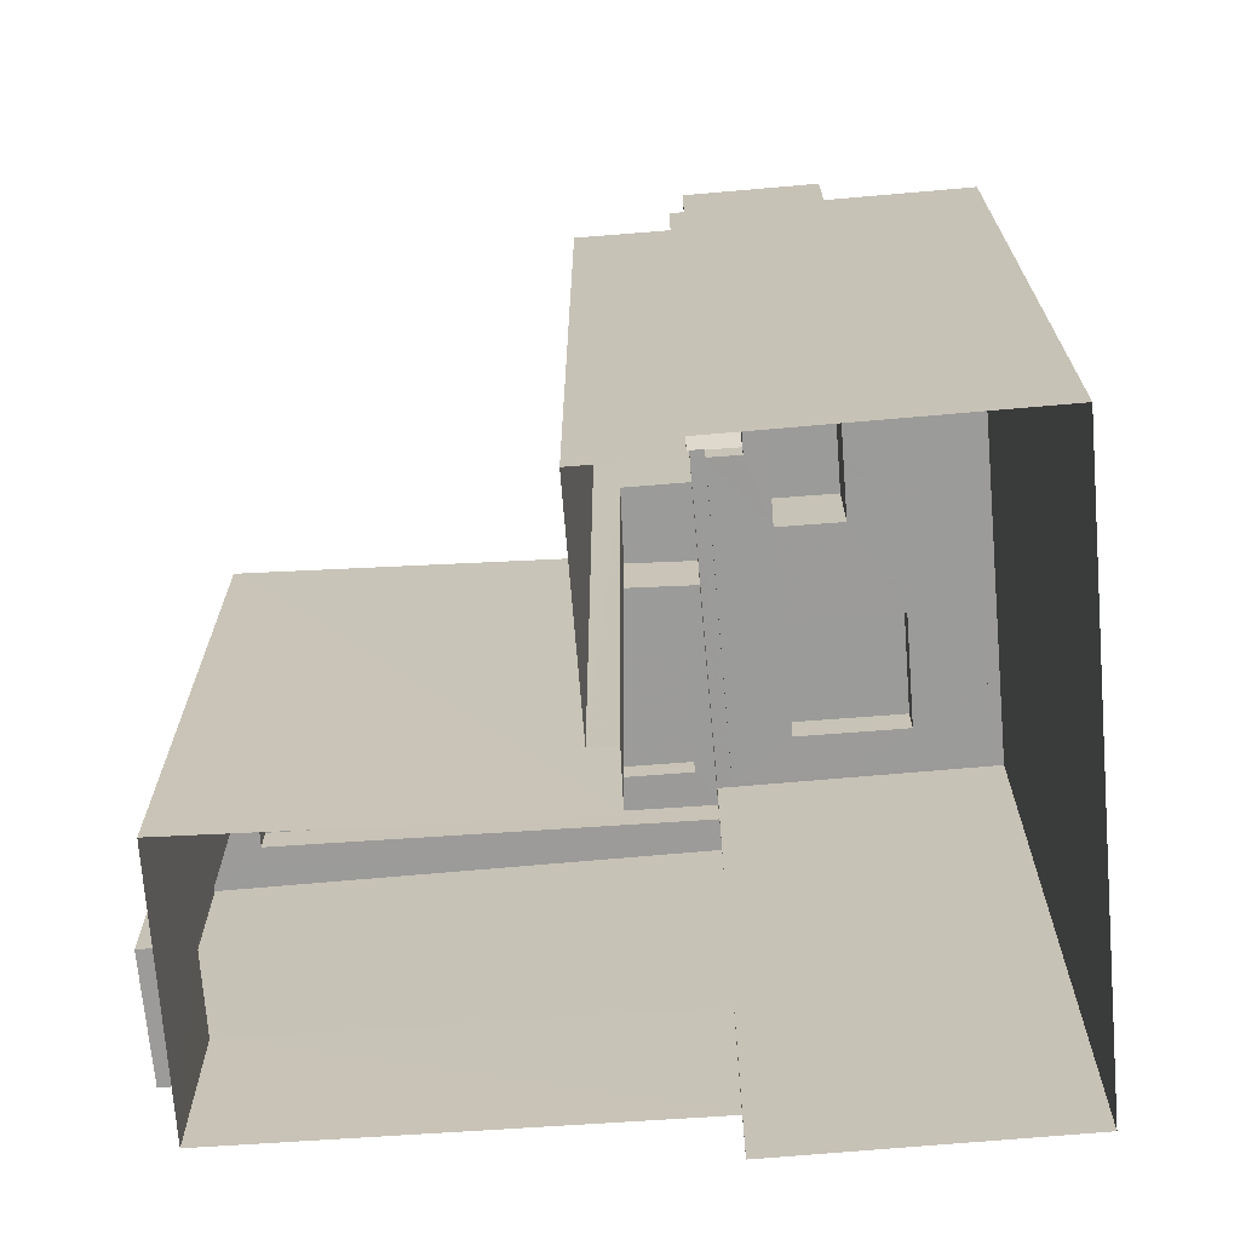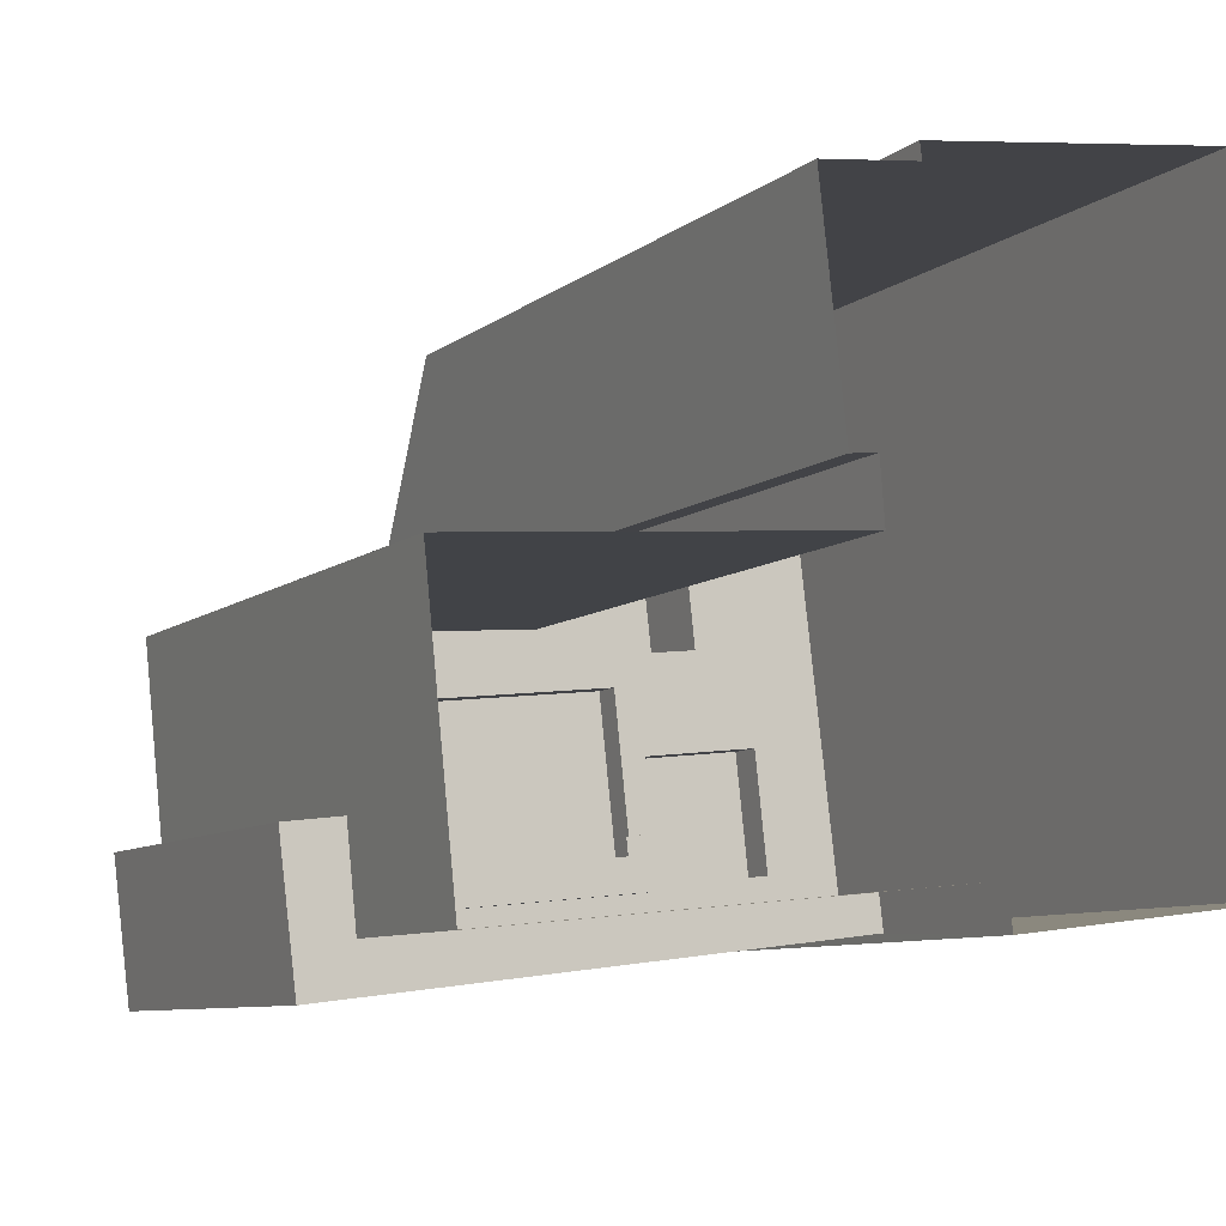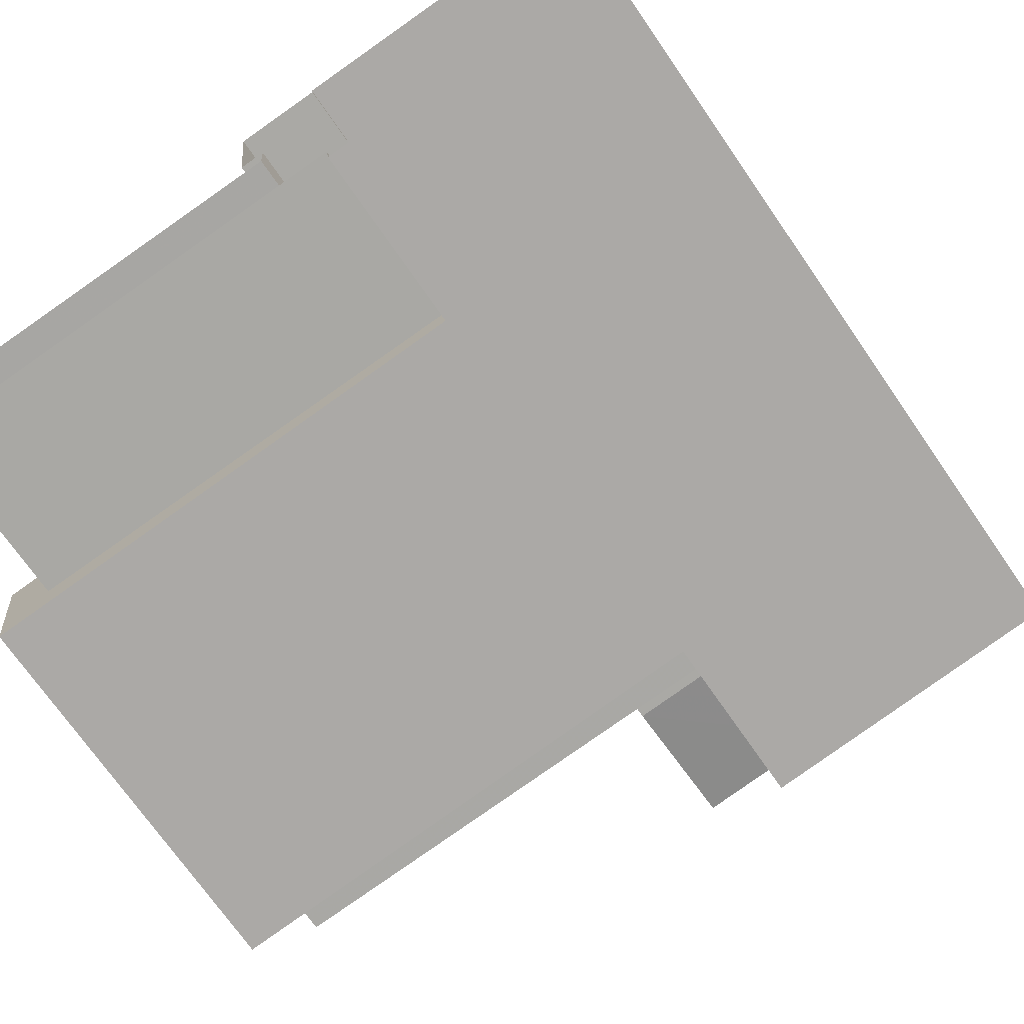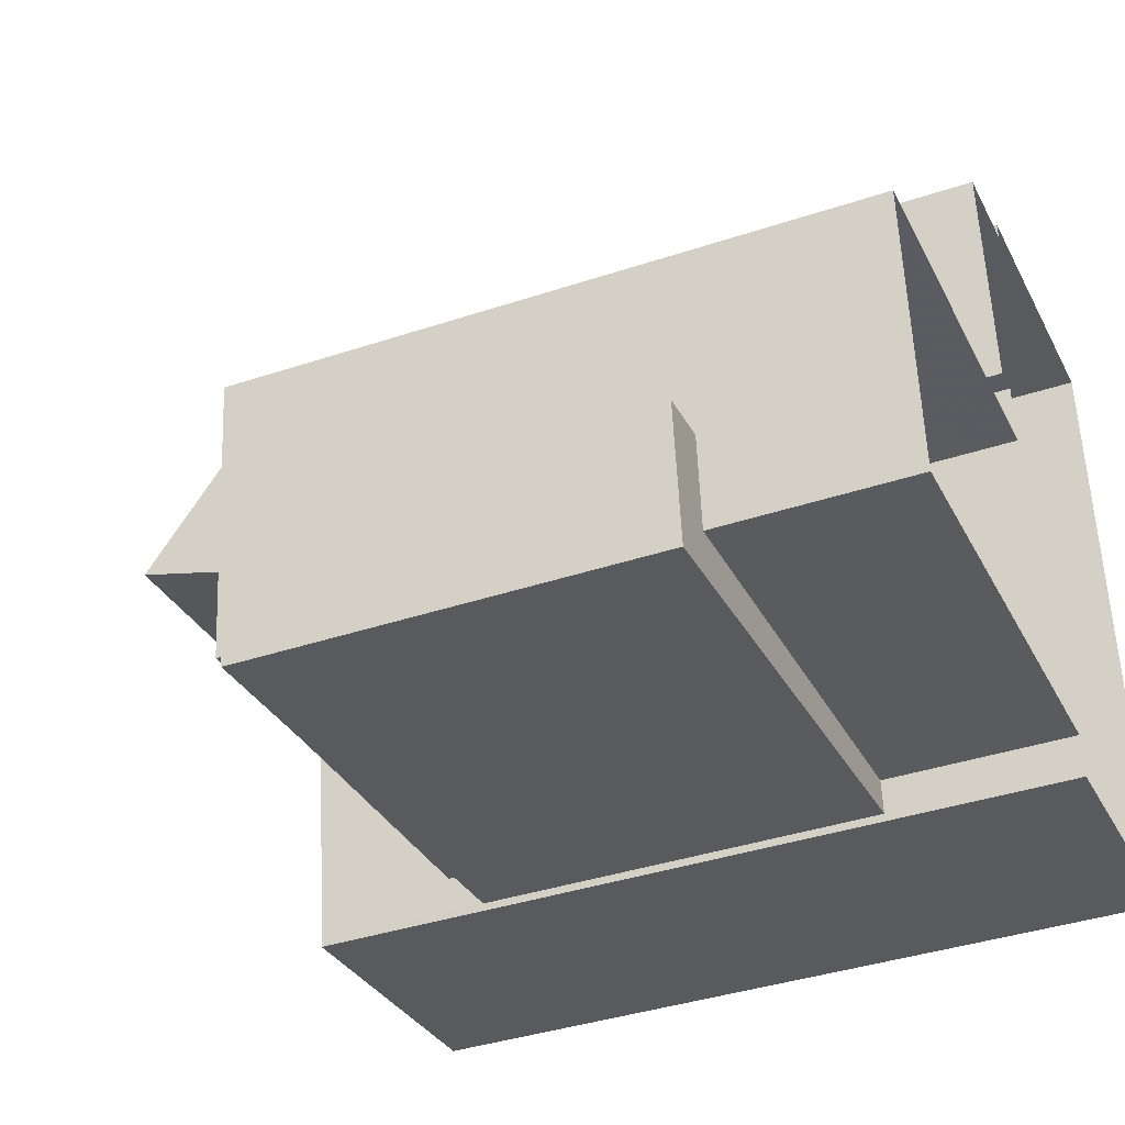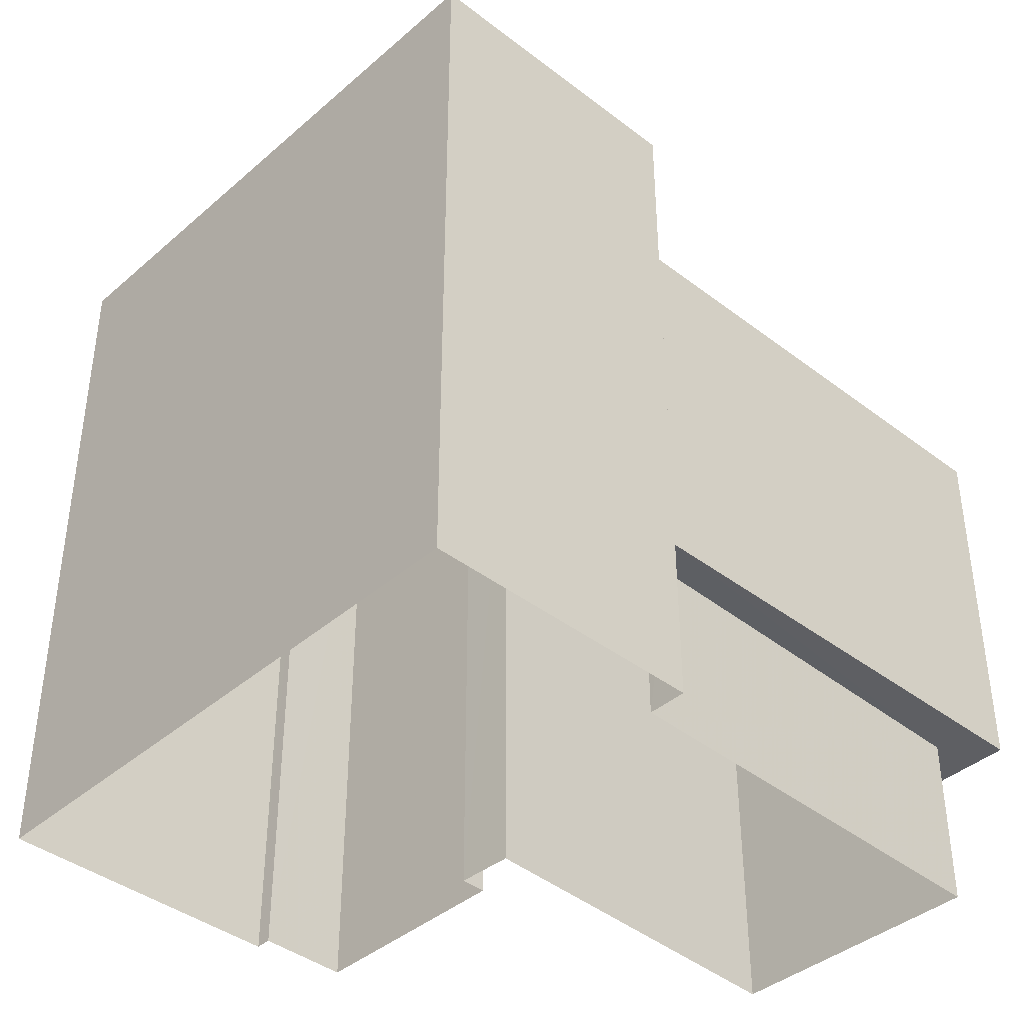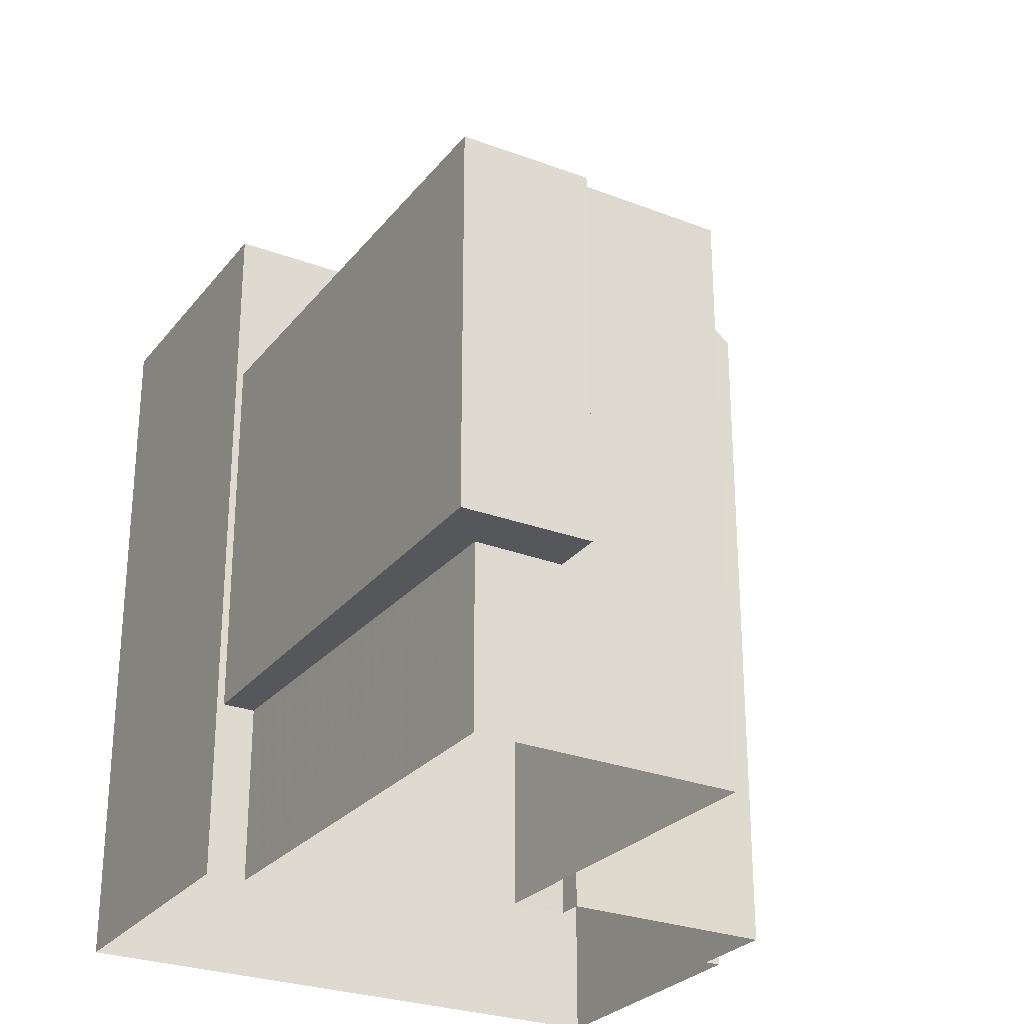
<metadata>
{"format":"obj","ext":"obj","renderer":"f3d","projection":"perspective","resolution":1024,"background":"white","views":[{"elev":-69.6,"azim":178.2,"up":"+Z"},{"elev":-8.1,"azim":153.3,"up":"+Y"},{"elev":-71.3,"azim":-145.4,"up":"+Y"},{"elev":-38.0,"azim":113.1,"up":"+Y"},{"elev":-40.5,"azim":-50.1,"up":"+Z"},{"elev":-27.4,"azim":53.3,"up":"+Z"}]}
</metadata>
<code>
v -1.27e+04 -3.822e+04 35.91
v -1.27e+04 -3.822e+04 35.91
v -1.271e+04 -3.823e+04 35.91
v -1.272e+04 -3.822e+04 35.91
v -1.272e+04 -3.823e+04 35.91
v -1.27e+04 -3.823e+04 35.91
v -1.272e+04 -3.822e+04 46.57
v -1.271e+04 -3.822e+04 46.57
v -1.271e+04 -3.822e+04 46.57
v -1.272e+04 -3.822e+04 46.57
v -1.271e+04 -3.822e+04 45.91
v -1.271e+04 -3.822e+04 45.91
v -1.271e+04 -3.822e+04 45.91
v -1.271e+04 -3.822e+04 45.91
v -1.271e+04 -3.822e+04 45.91
v -1.272e+04 -3.822e+04 45.91
v -1.272e+04 -3.822e+04 45.91
v -1.272e+04 -3.822e+04 45.91
v -1.272e+04 -3.822e+04 45.91
v -1.271e+04 -3.822e+04 45.91
v -1.27e+04 -3.822e+04 45.91
v -1.271e+04 -3.823e+04 45.91
v -1.27e+04 -3.823e+04 45.91
v -1.272e+04 -3.823e+04 45.91
v -1.27e+04 -3.822e+04 45.91
v -1.272e+04 -3.822e+04 45.91
v -1.27e+04 -3.822e+04 45.79
v -1.271e+04 -3.822e+04 45.79
v -1.271e+04 -3.822e+04 45.79
v -1.271e+04 -3.822e+04 45.79
v -1.271e+04 -3.822e+04 45.79
v -1.272e+04 -3.822e+04 45.79
v -1.271e+04 -3.822e+04 45.79
v -1.272e+04 -3.822e+04 45.79
v -1.272e+04 -3.822e+04 45.79
v -1.271e+04 -3.822e+04 45.79
v -1.271e+04 -3.822e+04 45.79
v -1.272e+04 -3.822e+04 45.79
v -1.271e+04 -3.823e+04 46.79
v -1.271e+04 -3.822e+04 46.79
v -1.272e+04 -3.822e+04 46.79
v -1.272e+04 -3.822e+04 46.79
v -1.27e+04 -3.822e+04 46.79
v -1.27e+04 -3.822e+04 46.79
v -1.271e+04 -3.822e+04 46.79
v -1.271e+04 -3.822e+04 46.79
v -1.271e+04 -3.822e+04 47.59
v -1.272e+04 -3.822e+04 47.59
v -1.272e+04 -3.822e+04 47.59
v -1.271e+04 -3.822e+04 47.59
v -1.272e+04 -3.821e+04 50.22
v -1.272e+04 -3.821e+04 51.23
v -1.271e+04 -3.821e+04 50.22
v -1.271e+04 -3.821e+04 50.18
v -1.271e+04 -3.821e+04 50.18
v -1.271e+04 -3.822e+04 54.09
v -1.272e+04 -3.821e+04 52.88
v -1.272e+04 -3.821e+04 52.88
v -1.272e+04 -3.821e+04 54.09
v -1.271e+04 -3.822e+04 50.18
v -1.272e+04 -3.822e+04 50.18
v -1.272e+04 -3.822e+04 50.22
v -1.272e+04 -3.822e+04 50.18
v -1.272e+04 -3.822e+04 50.18
v -1.272e+04 -3.822e+04 50.22
v -1.272e+04 -3.821e+04 52.62
v -1.272e+04 -3.821e+04 52.62
v -1.272e+04 -3.821e+04 52.62
v -1.272e+04 -3.821e+04 52.62
v -1.272e+04 -3.821e+04 53.22
v -1.272e+04 -3.821e+04 53.22
v -1.272e+04 -3.821e+04 53.22
v -1.272e+04 -3.821e+04 53.22
v -1.272e+04 -3.821e+04 53.22
v -1.272e+04 -3.821e+04 53.22
v -1.272e+04 -3.821e+04 53.22
v -1.272e+04 -3.821e+04 53.22
v -1.272e+04 -3.822e+04 49.52
v -1.272e+04 -3.822e+04 49.52
v -1.272e+04 -3.822e+04 49.52
v -1.272e+04 -3.821e+04 49.52
v -1.272e+04 -3.821e+04 49.52
v -1.272e+04 -3.822e+04 49.52
v -1.272e+04 -3.822e+04 49.52
v -1.272e+04 -3.822e+04 49.52
v -1.272e+04 -3.822e+04 49.52
v -1.272e+04 -3.821e+04 49.52
v -1.272e+04 -3.821e+04 49.52
v -1.272e+04 -3.821e+04 49.52
v -1.272e+04 -3.822e+04 49.52
v -1.272e+04 -3.821e+04 49.52
v -1.272e+04 -3.822e+04 49.52
v -1.272e+04 -3.822e+04 49.52
v -1.272e+04 -3.821e+04 49.52
v -1.272e+04 -3.822e+04 49.52
v -1.272e+04 -3.822e+04 49.52
v -1.272e+04 -3.822e+04 49.52
v -1.272e+04 -3.822e+04 50.22
v -1.272e+04 -3.823e+04 50.22
v -1.272e+04 -3.822e+04 50.22
v -1.272e+04 -3.821e+04 50.22
v -1.271e+04 -3.821e+04 50.22
v -1.272e+04 -3.821e+04 50.22
v -1.272e+04 -3.822e+04 50.22
v -1.272e+04 -3.821e+04 50.22
v -1.272e+04 -3.821e+04 50.22
v -1.272e+04 -3.821e+04 50.22
v -1.272e+04 -3.822e+04 51.88
v -1.272e+04 -3.821e+04 51.88
v -1.272e+04 -3.821e+04 51.88
v -1.272e+04 -3.822e+04 51.88
v -1.272e+04 -3.822e+04 50.52
v -1.272e+04 -3.822e+04 50.52
v -1.272e+04 -3.822e+04 50.52
v -1.272e+04 -3.822e+04 50.52
v -1.271e+04 -3.823e+04 31.25
v -1.27e+04 -3.822e+04 31.25
v -1.271e+04 -3.822e+04 31.25
v -1.272e+04 -3.822e+04 31.25
v -1.271e+04 -3.822e+04 31.25
v -1.271e+04 -3.822e+04 31.25
v -1.272e+04 -3.821e+04 50.18
v -1.271e+04 -3.821e+04 31.25
v -1.271e+04 -3.821e+04 31.25
v -1.272e+04 -3.823e+04 31.25
v -1.272e+04 -3.822e+04 31.25
v -1.272e+04 -3.821e+04 31.25
v -1.271e+04 -3.821e+04 31.25
f 37 29 20
f 15 20 8
f 8 20 9
f 20 29 9
f 17 8 10
f 17 15 8
f 32 18 7
f 7 18 10
f 32 38 18
f 10 18 17
f 9 32 7
f 9 29 32
f 37 13 36
f 37 20 13
f 18 35 19
f 18 38 35
f 36 13 12
f 31 36 12
f 11 31 12
f 11 30 31
f 1 25 21
f 2 1 21
f 21 23 6
f 2 21 6
f 5 6 23
f 24 5 23
f 28 27 44
f 46 28 44
f 27 11 44
f 44 11 40
f 27 30 11
f 40 11 14
f 16 42 40
f 14 16 40
f 116 1 3
f 25 39 22
f 25 43 39
f 117 1 116
f 43 1 117
f 43 25 1
f 118 43 117
f 118 45 43
f 3 4 119
f 116 3 119
f 26 22 39
f 41 26 39
f 46 47 33
f 47 45 50
f 50 45 120
f 28 46 33
f 120 45 118
f 47 46 45
f 47 49 34
f 33 47 34
f 64 50 60
f 60 50 121
f 64 48 50
f 121 50 120
f 63 58 122
f 63 59 58
f 56 60 55
f 123 55 124
f 123 54 55
f 55 121 124
f 55 60 121
f 61 63 79
f 78 61 79
f 122 81 79
f 63 122 79
f 57 52 72
f 74 57 72
f 52 51 105
f 52 105 72
f 73 69 66
f 73 75 69
f 71 73 66
f 68 71 66
f 71 68 67
f 77 71 67
f 69 77 67
f 69 75 77
f 103 70 72
f 105 103 72
f 81 122 87
f 57 74 58
f 122 58 76
f 87 122 76
f 58 74 76
f 88 87 107
f 103 107 70
f 70 107 76
f 107 87 76
f 119 5 125
f 5 99 125
f 49 65 99
f 49 19 34
f 64 49 48
f 4 5 119
f 64 65 49
f 34 19 35
f 42 16 19
f 26 41 24
f 99 41 42
f 24 99 5
f 49 99 42
f 49 42 19
f 24 41 99
f 99 98 126
f 125 99 126
f 101 127 126
f 98 101 126
f 102 128 127
f 101 102 127
f 54 128 102
f 102 53 54
f 123 128 54
f 94 89 106
f 89 88 107
f 106 89 107
f 104 61 83
f 83 61 78
f 62 61 104
f 96 100 86
f 86 104 83
f 86 100 104
f 106 96 94
f 106 100 96
f 91 109 82
f 91 110 109
f 109 108 80
f 82 109 80
f 108 111 93
f 80 108 93
f 93 110 91
f 93 111 110
f 114 113 85
f 84 114 85
f 95 90 115
f 90 85 113
f 115 90 113
f 95 112 97
f 95 115 112
f 84 92 114
f 92 97 112
f 92 112 114
f 7 8 9
f 7 10 8
f 11 12 13
f 11 13 14
f 14 15 16
f 17 18 19
f 17 19 16
f 13 20 15
f 15 17 16
f 14 13 15
f 21 22 23
f 23 22 24
f 21 25 22
f 24 22 26
f 27 28 29
f 30 27 31
f 32 33 34
f 28 33 29
f 35 32 34
f 36 31 37
f 38 32 35
f 31 29 37
f 32 29 33
f 27 29 31
f 39 40 41
f 41 40 42
f 39 43 44
f 44 43 45
f 44 45 46
f 40 39 44
f 47 48 49
f 47 50 48
f 51 52 53
f 54 53 55
f 52 56 55
f 53 52 55
f 57 56 52
f 58 59 57
f 59 56 57
f 60 56 59
f 61 62 63
f 64 60 65
f 62 65 59
f 63 62 59
f 65 60 59
f 66 67 68
f 66 69 67
f 70 71 72
f 70 73 71
f 71 74 72
f 74 75 76
f 76 75 70
f 70 75 73
f 74 71 77
f 74 77 75
f 78 79 80
f 79 81 82
f 83 78 84
f 83 85 86
f 87 88 89
f 81 87 82
f 86 85 90
f 91 87 89
f 92 84 93
f 84 80 93
f 85 83 84
f 82 87 91
f 79 82 80
f 84 78 80
f 89 94 91
f 95 96 86
f 96 97 94
f 95 86 90
f 91 97 93
f 93 97 92
f 96 95 97
f 94 97 91
f 98 99 100
f 98 100 101
f 102 101 103
f 104 99 65
f 53 102 105
f 105 51 53
f 104 65 62
f 106 107 103
f 101 100 106
f 102 103 105
f 100 99 104
f 103 101 106
f 108 109 110
f 111 108 110
f 112 113 114
f 112 115 113
f 1 2 3
f 4 3 5
f 5 3 6
f 3 2 6

</code>
